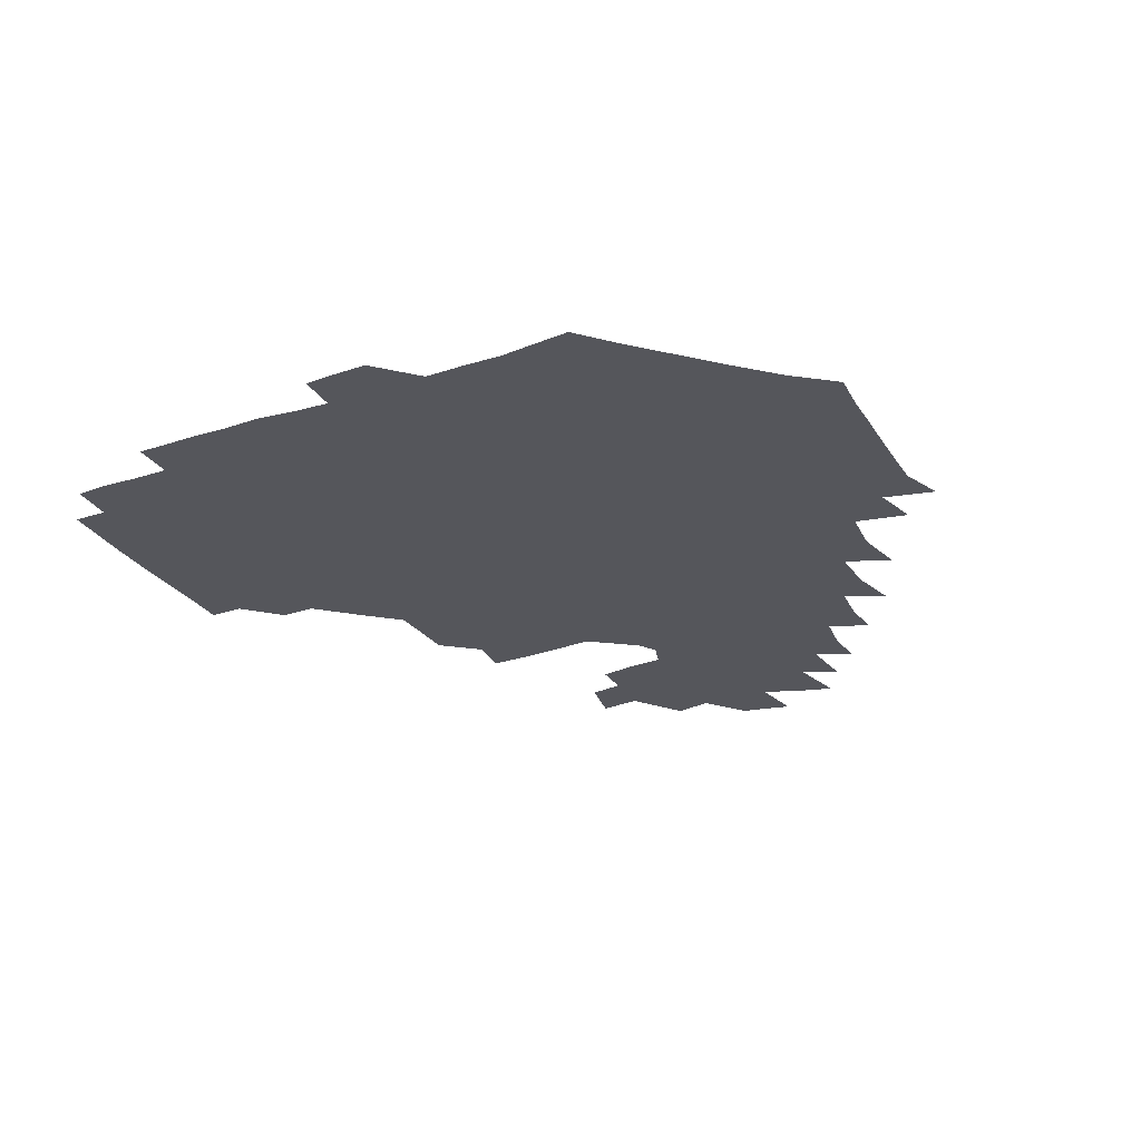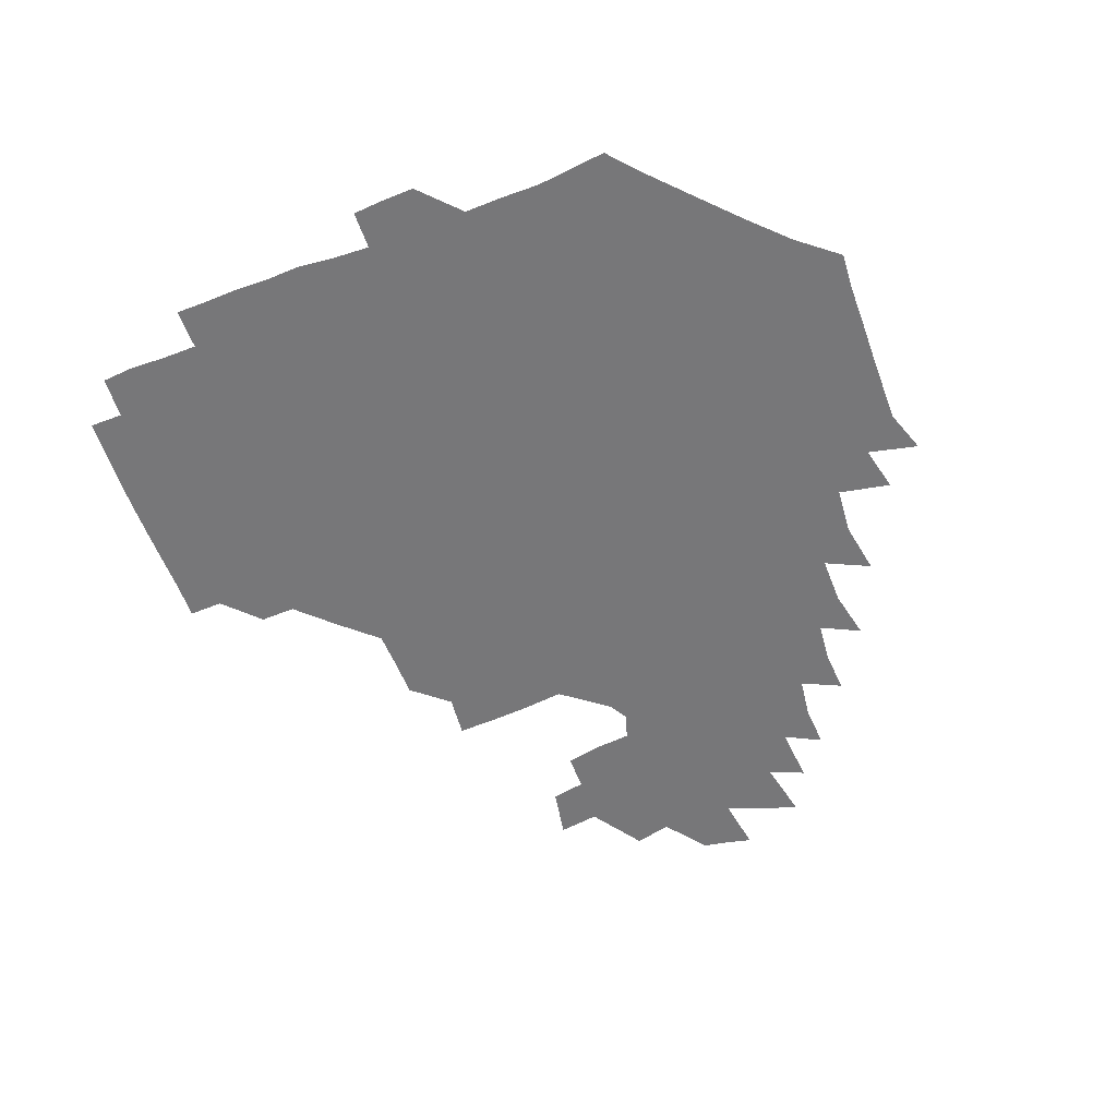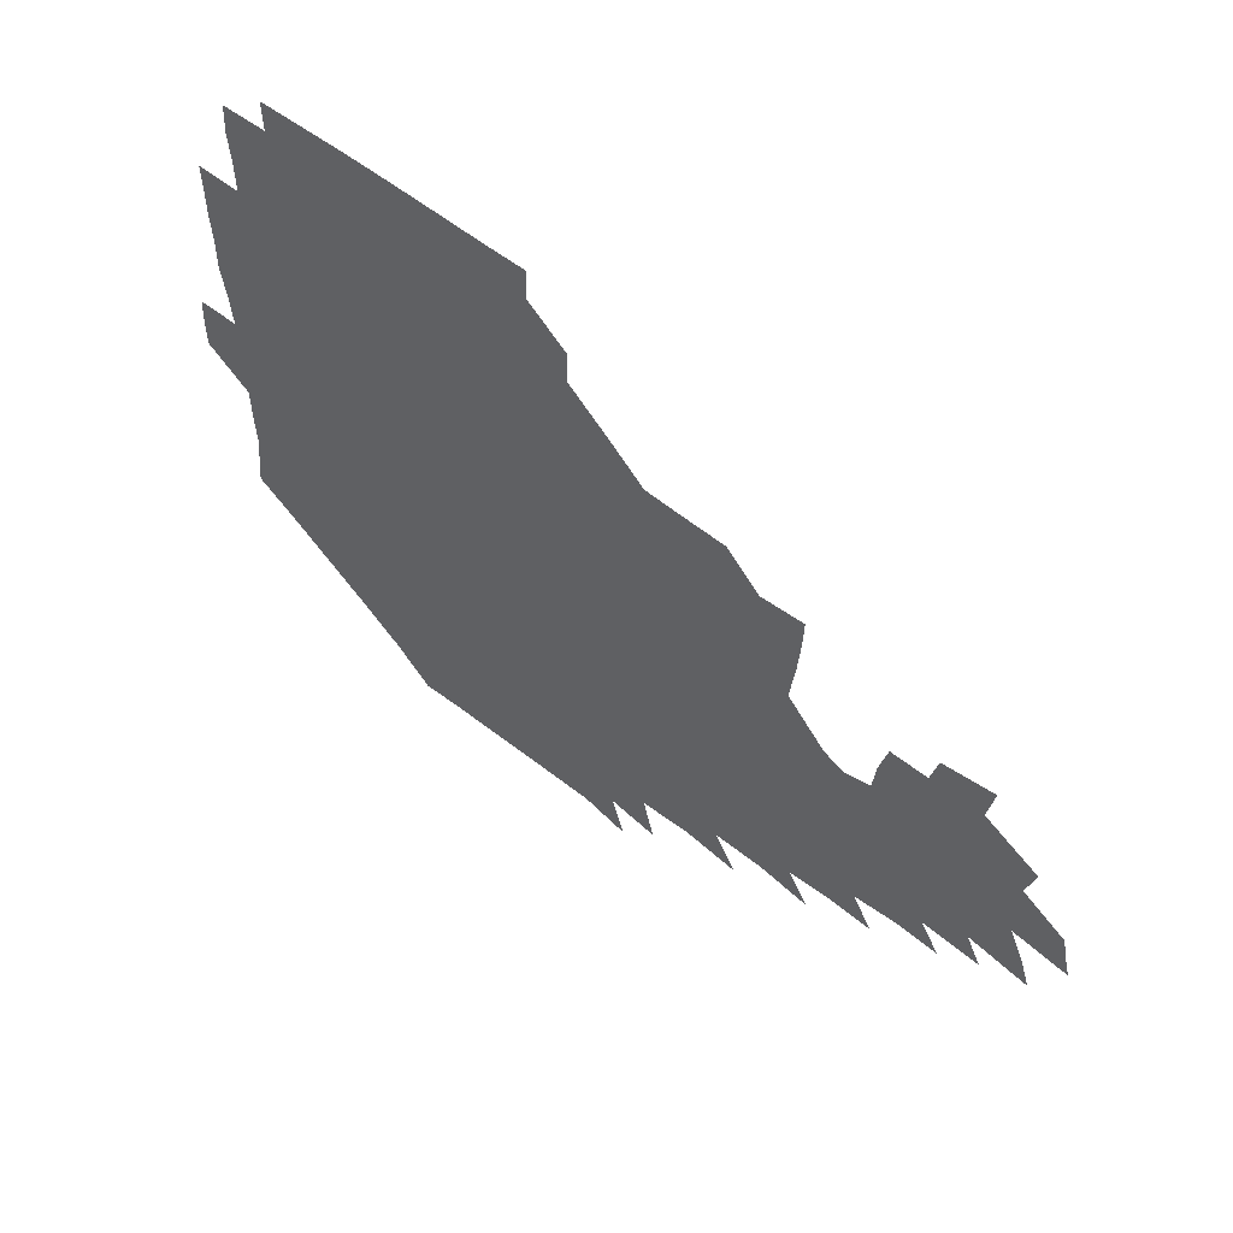
<metadata>
{"format":"obj","ext":"obj","renderer":"f3d","projection":"perspective","resolution":1024,"background":"white","views":[{"elev":-26.3,"azim":-62.9,"up":"+Z"},{"elev":-57.2,"azim":-68.5,"up":"+Z"},{"elev":60.9,"azim":38.9,"up":"+Y"}]}
</metadata>
<code>
v 191.5 256.7 0
v 191.9 270.5 0
v 192.8 283.7 0
v 205.7 178.3 0
v 207.2 192.4 0
v 208.9 208.1 0
v 208.6 224.3 0
v 208.9 240.7 0
v 208.7 255.7 0
v 209.2 270.2 0
v 208.8 284.3 0
v 208 299.7 0
v 206.2 315.4 0
v 206.7 330.5 0
v 206.2 345.4 0
v 206.6 359.4 0
v 206.6 372.1 0
v 220.8 165.5 0
v 222.4 179.8 0
v 224.8 195.1 0
v 225.9 210.3 0
v 228.2 226.1 0
v 228.7 241 0
v 226.7 255.8 0
v 226.7 270.6 0
v 226.4 285.4 0
v 226 300.4 0
v 225.7 315.4 0
v 224.8 330.4 0
v 224.9 345 0
v 225.2 359 0
v 223.8 372.5 0
v 223.8 387.4 0
v 223.2 402.4 0
v 224.2 416.4 0
v 236.8 150.7 0
v 237.3 165.5 0
v 239.6 180.9 0
v 240.6 195.9 0
v 241.6 211 0
v 242.6 226.1 0
v 244.6 241.4 0
v 242.8 256 0
v 241.8 270.9 0
v 241.5 285.8 0
v 242.6 300.7 0
v 241.4 315.8 0
v 241.1 330.7 0
v 241.7 345.5 0
v 241.7 360.1 0
v 241 374.7 0
v 241.2 389.3 0
v 241.3 403.7 0
v 242 417.7 0
v 242 432 0
v 253.8 134.9 0
v 255.3 151.4 0
v 256 166.7 0
v 256.3 181.7 0
v 257.2 196.7 0
v 257.4 211.6 0
v 257.7 226.4 0
v 258.5 241.4 0
v 257.9 256.1 0
v 257.2 271 0
v 257 286 0
v 256.5 301.1 0
v 256.5 316.1 0
v 257.2 331.1 0
v 257.1 346 0
v 257.3 360.8 0
v 256.8 375.5 0
v 256.8 390.3 0
v 257.3 404.9 0
v 257.8 419.2 0
v 258.6 433.1 0
v 270.3 118.9 0
v 272.4 137.4 0
v 272.6 152.7 0
v 272.3 167.5 0
v 272.8 182.5 0
v 272.4 197.1 0
v 272.9 212 0
v 272.9 226.7 0
v 273 241.3 0
v 272.2 256.2 0
v 271.7 271.2 0
v 271.2 286.2 0
v 271.4 301.2 0
v 271.4 316.3 0
v 271.9 331.3 0
v 271.7 346.3 0
v 271.2 361.2 0
v 271.9 376.1 0
v 271.7 390.9 0
v 272.9 405.7 0
v 272.7 420 0
v 274.2 434.1 0
v 284.7 101.5 0
v 287 121.9 0
v 287.7 138.4 0
v 287.5 153.2 0
v 288.1 168.5 0
v 287.9 182.9 0
v 287.9 197.6 0
v 287.9 212.1 0
v 288.2 226.8 0
v 287.5 241.4 0
v 287 256.2 0
v 286.2 271.3 0
v 286.4 286.2 0
v 286.1 301.3 0
v 286.1 316.4 0
v 286.4 331.5 0
v 286.4 346.5 0
v 286.7 361.5 0
v 286.5 376.5 0
v 287.1 391.5 0
v 287.1 406.1 0
v 287.9 420.7 0
v 288.5 434.7 0
v 300.7 102.8 0
v 302.3 123.5 0
v 302.5 139.1 0
v 302.3 153.8 0
v 302.5 168.8 0
v 302.6 183.4 0
v 302.1 197.6 0
v 302.9 212.5 0
v 303.3 226.9 0
v 302.4 241.4 0
v 301.6 256.2 0
v 301.1 271.2 0
v 301.1 286.2 0
v 300.8 301.4 0
v 301.2 316.5 0
v 301 331.6 0
v 301.2 346.7 0
v 301.3 361.7 0
v 301.2 376.6 0
v 301.6 391.7 0
v 301.5 406.3 0
v 302.4 421 0
v 303.1 435.1 0
v 317.2 103.2 0
v 317.1 123.4 0
v 316.8 139.2 0
v 316.8 154.3 0
v 316.9 169.3 0
v 316.9 183.8 0
v 317 198.3 0
v 317.3 212.7 0
v 317.7 227.1 0
v 317.2 241.2 0
v 316.6 255.9 0
v 315.9 271.2 0
v 315.7 286.4 0
v 315.6 301.6 0
v 315.7 316.6 0
v 315.8 331.7 0
v 315.8 346.7 0
v 316 361.7 0
v 316 376.7 0
v 316.3 391.9 0
v 316.6 406.6 0
v 317 421.1 0
v 317.6 435.3 0
v 333.9 103.8 0
v 332.1 123.2 0
v 331.4 138.9 0
v 331 154.5 0
v 331 169.8 0
v 331 184 0
v 331.1 198.5 0
v 331.2 212.8 0
v 331.6 227.2 0
v 331.4 241.3 0
v 331.2 255.7 0
v 330.6 271.1 0
v 330.3 286.9 0
v 330.3 301.7 0
v 330.5 316.6 0
v 330.6 331.7 0
v 330.7 346.8 0
v 330.8 361.8 0
v 331 376.8 0
v 331.1 391.9 0
v 331.4 406.7 0
v 331.8 421.3 0
v 332.2 435.5 0
v 350.4 104.2 0
v 347.4 123 0
v 346 139.4 0
v 345.5 154.3 0
v 345.1 169.8 0
v 345 184.2 0
v 345.1 198.7 0
v 345.2 213.2 0
v 345.3 227.3 0
v 345.5 241.4 0
v 345.4 255.8 0
v 345.2 271 0
v 344.9 286.7 0
v 345 301.6 0
v 345.3 316.5 0
v 345.6 331.5 0
v 345.6 346.7 0
v 345.9 361.7 0
v 346.2 376.7 0
v 346.4 391.8 0
v 346.3 407 0
v 346.9 421.6 0
v 347.3 436.2 0
v 366.3 104.4 0
v 362.9 122.6 0
v 360.9 139.6 0
v 359.9 154.7 0
v 359 170.3 0
v 359.2 184.1 0
v 359.1 198.8 0
v 359.1 213.3 0
v 359.1 227.8 0
v 359.3 241.6 0
v 359.5 255.8 0
v 359.6 270.9 0
v 359.8 286 0
v 359.9 301.1 0
v 360.2 316.1 0
v 360.6 331.4 0
v 360.8 346.4 0
v 361.2 361.5 0
v 361.7 376.6 0
v 362 391.8 0
v 362.4 406.9 0
v 384.6 98.36 0
v 379.4 119.9 0
v 376 140 0
v 374.3 155.3 0
v 373.4 170.3 0
v 372.8 185.3 0
v 372.9 199.1 0
v 372.6 214 0
v 372.7 228 0
v 372.8 241.8 0
v 373.4 256 0
v 373.9 270.6 0
v 374.3 285.3 0
v 374.7 300.3 0
v 375.1 315.6 0
v 375.5 331 0
v 376.1 346.1 0
v 376.6 361.1 0
v 377.5 376.2 0
v 399.2 115.6 0
v 394.5 137.8 0
v 389.3 156 0
v 387.8 170.8 0
v 387.2 185.3 0
v 386.4 200.1 0
v 385.8 214.6 0
v 385.9 228.4 0
v 386.3 242.1 0
v 387 256 0
v 387.7 270.3 0
v 388.3 284.8 0
v 389.1 299.9 0
v 389.7 315.1 0
v 390.4 330.5 0
v 391.1 345.5 0
v 392.3 360.3 0
v 414.5 139.9 0
v 407.4 156.1 0
v 404.5 170.2 0
v 403 184.8 0
v 401.1 199.8 0
v 400.1 214.3 0
v 400.9 228 0
v 400.7 242.2 0
v 400.8 256.2 0
v 401.6 270.3 0
v 402.5 284.8 0
v 403.2 299.4 0
v 404.4 314.7 0
v 405 329.7 0
v 406.1 344.8 0
v 408.3 360 0
v 437.4 136.2 0
v 428.1 155.3 0
v 421.4 170.4 0
v 419.9 184.1 0
v 416.8 199.4 0
v 413.9 214.7 0
v 414.5 228.2 0
v 414.8 242.2 0
v 415.6 256.2 0
v 416.1 270.3 0
v 416.6 284.5 0
v 417.6 298.9 0
v 419.4 314.2 0
v 420 329.2 0
v 421.5 344.4 0
v 424.4 360.1 0
v 448.9 155.4 0
v 442.5 169.4 0
v 438.5 183.3 0
v 434.3 198.5 0
v 429.5 214.5 0
v 428.3 228.4 0
v 428.3 242.1 0
v 429.9 255.9 0
v 430.5 269.8 0
v 431 283.8 0
v 433.4 298.1 0
v 435.2 313.7 0
v 436.4 329.4 0
v 438.1 344.4 0
v 470.1 151.1 0
v 461.5 168 0
v 455.6 183 0
v 452.3 197.1 0
v 447.1 213.3 0
v 444 227.9 0
v 443.9 241.5 0
v 445.2 255.1 0
v 445.6 268.7 0
v 448.5 282 0
v 452.4 295.2 0
v 454.3 314.2 0
v 455.4 331.5 0
v 455.7 346.4 0
v 479.3 170 0
v 472.1 184.6 0
v 466.9 198.7 0
v 463.9 212.5 0
v 459.8 227.4 0
v 458.5 240.7 0
v 460.7 253 0
v 463.5 264.9 0
v 468.6 274.8 0
v 496.9 169 0
v 488.8 186 0
v 482.4 200.3 0
v 476.6 214.9 0
v 473.6 227.9 0
v 471.8 240.5 0
v 472.1 251.7 0
v 473.8 261.9 0
v 476.9 270.3 0
v 506.2 188.6 0
v 499.6 201.7 0
v 494.9 215.1 0
v 490.5 227.8 0
v 488.5 240 0
v 487 251.6 0
v 486.8 262.4 0
v 487.7 273.9 0
v 488.9 289.2 0
v 492 304.7 0
v 524.3 187.8 0
v 516.1 203.4 0
v 513.7 215.7 0
v 508.6 228.4 0
v 506.2 240.9 0
v 505.4 253.7 0
v 505.3 266.5 0
v 504.6 279 0
v 505.3 291.6 0
v 507.2 305 0
v 509.9 319.5 0
v 540.3 201.8 0
v 533.8 216.9 0
v 530.1 229.1 0
v 527 241.9 0
v 525.5 254.2 0
v 524.8 266.9 0
v 524.7 280 0
v 527.3 293.2 0
v 528.6 306.3 0
v 531 323.7 0
v 559 212 0
v 554.7 226.1 0
v 548 243.1 0
v 546.7 253.6 0
v 546.3 264.6 0
v 547.8 275.3 0
v 551.3 291.1 0
v 570.9 239.8 0
v 568.3 250.6 0
v 566.1 261.8 0
f 8 9 1
f 1 9 2
f 9 10 2
f 2 10 3
f 10 11 3
f 18 19 4
f 4 19 5
f 19 20 5
f 5 20 6
f 20 21 6
f 6 21 7
f 21 22 7
f 7 22 8
f 22 23 8
f 8 23 9
f 23 24 9
f 9 24 10
f 24 25 10
f 10 25 11
f 25 26 11
f 11 26 12
f 26 27 12
f 12 27 13
f 27 28 13
f 13 28 14
f 28 29 14
f 14 29 15
f 29 30 15
f 15 30 16
f 30 31 16
f 16 31 17
f 31 32 17
f 36 37 18
f 18 37 19
f 37 38 19
f 19 38 20
f 38 39 20
f 20 39 21
f 39 40 21
f 21 40 22
f 40 41 22
f 22 41 23
f 41 42 23
f 23 42 24
f 42 43 24
f 24 43 25
f 43 44 25
f 25 44 26
f 44 45 26
f 26 45 27
f 45 46 27
f 27 46 28
f 46 47 28
f 28 47 29
f 47 48 29
f 29 48 30
f 48 49 30
f 30 49 31
f 49 50 31
f 31 50 32
f 50 51 32
f 32 51 33
f 51 52 33
f 33 52 34
f 52 53 34
f 34 53 35
f 53 54 35
f 56 57 36
f 36 57 37
f 57 58 37
f 37 58 38
f 58 59 38
f 38 59 39
f 59 60 39
f 39 60 40
f 60 61 40
f 40 61 41
f 61 62 41
f 41 62 42
f 62 63 42
f 42 63 43
f 63 64 43
f 43 64 44
f 64 65 44
f 44 65 45
f 65 66 45
f 45 66 46
f 66 67 46
f 46 67 47
f 67 68 47
f 47 68 48
f 68 69 48
f 48 69 49
f 69 70 49
f 49 70 50
f 70 71 50
f 50 71 51
f 71 72 51
f 51 72 52
f 72 73 52
f 52 73 53
f 73 74 53
f 53 74 54
f 74 75 54
f 54 75 55
f 75 76 55
f 77 78 56
f 56 78 57
f 78 79 57
f 57 79 58
f 79 80 58
f 58 80 59
f 80 81 59
f 59 81 60
f 81 82 60
f 60 82 61
f 82 83 61
f 61 83 62
f 83 84 62
f 62 84 63
f 84 85 63
f 63 85 64
f 85 86 64
f 64 86 65
f 86 87 65
f 65 87 66
f 87 88 66
f 66 88 67
f 88 89 67
f 67 89 68
f 89 90 68
f 68 90 69
f 90 91 69
f 69 91 70
f 91 92 70
f 70 92 71
f 92 93 71
f 71 93 72
f 93 94 72
f 72 94 73
f 94 95 73
f 73 95 74
f 95 96 74
f 74 96 75
f 96 97 75
f 75 97 76
f 97 98 76
f 99 100 77
f 77 100 78
f 100 101 78
f 78 101 79
f 101 102 79
f 79 102 80
f 102 103 80
f 80 103 81
f 103 104 81
f 81 104 82
f 104 105 82
f 82 105 83
f 105 106 83
f 83 106 84
f 106 107 84
f 84 107 85
f 107 108 85
f 85 108 86
f 108 109 86
f 86 109 87
f 109 110 87
f 87 110 88
f 110 111 88
f 88 111 89
f 111 112 89
f 89 112 90
f 112 113 90
f 90 113 91
f 113 114 91
f 91 114 92
f 114 115 92
f 92 115 93
f 115 116 93
f 93 116 94
f 116 117 94
f 94 117 95
f 117 118 95
f 95 118 96
f 118 119 96
f 96 119 97
f 119 120 97
f 97 120 98
f 120 121 98
f 99 122 100
f 122 123 100
f 100 123 101
f 123 124 101
f 101 124 102
f 124 125 102
f 102 125 103
f 125 126 103
f 103 126 104
f 126 127 104
f 104 127 105
f 127 128 105
f 105 128 106
f 128 129 106
f 106 129 107
f 129 130 107
f 107 130 108
f 130 131 108
f 108 131 109
f 131 132 109
f 109 132 110
f 132 133 110
f 110 133 111
f 133 134 111
f 111 134 112
f 134 135 112
f 112 135 113
f 135 136 113
f 113 136 114
f 136 137 114
f 114 137 115
f 137 138 115
f 115 138 116
f 138 139 116
f 116 139 117
f 139 140 117
f 117 140 118
f 140 141 118
f 118 141 119
f 141 142 119
f 119 142 120
f 142 143 120
f 120 143 121
f 143 144 121
f 122 145 123
f 145 146 123
f 123 146 124
f 146 147 124
f 124 147 125
f 147 148 125
f 125 148 126
f 148 149 126
f 126 149 127
f 149 150 127
f 127 150 128
f 150 151 128
f 128 151 129
f 151 152 129
f 129 152 130
f 152 153 130
f 130 153 131
f 153 154 131
f 131 154 132
f 154 155 132
f 132 155 133
f 155 156 133
f 133 156 134
f 156 157 134
f 134 157 135
f 157 158 135
f 135 158 136
f 158 159 136
f 136 159 137
f 159 160 137
f 137 160 138
f 160 161 138
f 138 161 139
f 161 162 139
f 139 162 140
f 162 163 140
f 140 163 141
f 163 164 141
f 141 164 142
f 164 165 142
f 142 165 143
f 165 166 143
f 143 166 144
f 166 167 144
f 145 168 146
f 168 169 146
f 146 169 147
f 169 170 147
f 147 170 148
f 170 171 148
f 148 171 149
f 171 172 149
f 149 172 150
f 172 173 150
f 150 173 151
f 173 174 151
f 151 174 152
f 174 175 152
f 152 175 153
f 175 176 153
f 153 176 154
f 176 177 154
f 154 177 155
f 177 178 155
f 155 178 156
f 178 179 156
f 156 179 157
f 179 180 157
f 157 180 158
f 180 181 158
f 158 181 159
f 181 182 159
f 159 182 160
f 182 183 160
f 160 183 161
f 183 184 161
f 161 184 162
f 184 185 162
f 162 185 163
f 185 186 163
f 163 186 164
f 186 187 164
f 164 187 165
f 187 188 165
f 165 188 166
f 188 189 166
f 166 189 167
f 189 190 167
f 168 191 169
f 191 192 169
f 169 192 170
f 192 193 170
f 170 193 171
f 193 194 171
f 171 194 172
f 194 195 172
f 172 195 173
f 195 196 173
f 173 196 174
f 196 197 174
f 174 197 175
f 197 198 175
f 175 198 176
f 198 199 176
f 176 199 177
f 199 200 177
f 177 200 178
f 200 201 178
f 178 201 179
f 201 202 179
f 179 202 180
f 202 203 180
f 180 203 181
f 203 204 181
f 181 204 182
f 204 205 182
f 182 205 183
f 205 206 183
f 183 206 184
f 206 207 184
f 184 207 185
f 207 208 185
f 185 208 186
f 208 209 186
f 186 209 187
f 209 210 187
f 187 210 188
f 210 211 188
f 188 211 189
f 211 212 189
f 189 212 190
f 212 213 190
f 191 214 192
f 214 215 192
f 192 215 193
f 215 216 193
f 193 216 194
f 216 217 194
f 194 217 195
f 217 218 195
f 195 218 196
f 218 219 196
f 196 219 197
f 219 220 197
f 197 220 198
f 220 221 198
f 198 221 199
f 221 222 199
f 199 222 200
f 222 223 200
f 200 223 201
f 223 224 201
f 201 224 202
f 224 225 202
f 202 225 203
f 225 226 203
f 203 226 204
f 226 227 204
f 204 227 205
f 227 228 205
f 205 228 206
f 228 229 206
f 206 229 207
f 229 230 207
f 207 230 208
f 230 231 208
f 208 231 209
f 231 232 209
f 209 232 210
f 232 233 210
f 210 233 211
f 233 234 211
f 211 234 212
f 214 235 215
f 235 236 215
f 215 236 216
f 236 237 216
f 216 237 217
f 237 238 217
f 217 238 218
f 238 239 218
f 218 239 219
f 239 240 219
f 219 240 220
f 240 241 220
f 220 241 221
f 241 242 221
f 221 242 222
f 242 243 222
f 222 243 223
f 243 244 223
f 223 244 224
f 244 245 224
f 224 245 225
f 245 246 225
f 225 246 226
f 246 247 226
f 226 247 227
f 247 248 227
f 227 248 228
f 248 249 228
f 228 249 229
f 249 250 229
f 229 250 230
f 250 251 230
f 230 251 231
f 251 252 231
f 231 252 232
f 252 253 232
f 232 253 233
f 236 254 237
f 254 255 237
f 237 255 238
f 255 256 238
f 238 256 239
f 256 257 239
f 239 257 240
f 257 258 240
f 240 258 241
f 258 259 241
f 241 259 242
f 259 260 242
f 242 260 243
f 260 261 243
f 243 261 244
f 261 262 244
f 244 262 245
f 262 263 245
f 245 263 246
f 263 264 246
f 246 264 247
f 264 265 247
f 247 265 248
f 265 266 248
f 248 266 249
f 266 267 249
f 249 267 250
f 267 268 250
f 250 268 251
f 268 269 251
f 251 269 252
f 269 270 252
f 252 270 253
f 255 271 256
f 271 272 256
f 256 272 257
f 272 273 257
f 257 273 258
f 273 274 258
f 258 274 259
f 274 275 259
f 259 275 260
f 275 276 260
f 260 276 261
f 276 277 261
f 261 277 262
f 277 278 262
f 262 278 263
f 278 279 263
f 263 279 264
f 279 280 264
f 264 280 265
f 280 281 265
f 265 281 266
f 281 282 266
f 266 282 267
f 282 283 267
f 267 283 268
f 283 284 268
f 268 284 269
f 284 285 269
f 269 285 270
f 285 286 270
f 271 287 272
f 287 288 272
f 272 288 273
f 288 289 273
f 273 289 274
f 289 290 274
f 274 290 275
f 290 291 275
f 275 291 276
f 291 292 276
f 276 292 277
f 292 293 277
f 277 293 278
f 293 294 278
f 278 294 279
f 294 295 279
f 279 295 280
f 295 296 280
f 280 296 281
f 296 297 281
f 281 297 282
f 297 298 282
f 282 298 283
f 298 299 283
f 283 299 284
f 299 300 284
f 284 300 285
f 300 301 285
f 285 301 286
f 301 302 286
f 288 303 289
f 303 304 289
f 289 304 290
f 304 305 290
f 290 305 291
f 305 306 291
f 291 306 292
f 306 307 292
f 292 307 293
f 307 308 293
f 293 308 294
f 308 309 294
f 294 309 295
f 309 310 295
f 295 310 296
f 310 311 296
f 296 311 297
f 311 312 297
f 297 312 298
f 312 313 298
f 298 313 299
f 313 314 299
f 299 314 300
f 314 315 300
f 300 315 301
f 315 316 301
f 301 316 302
f 303 317 304
f 317 318 304
f 304 318 305
f 318 319 305
f 305 319 306
f 319 320 306
f 306 320 307
f 320 321 307
f 307 321 308
f 321 322 308
f 308 322 309
f 322 323 309
f 309 323 310
f 323 324 310
f 310 324 311
f 324 325 311
f 311 325 312
f 325 326 312
f 312 326 313
f 326 327 313
f 313 327 314
f 327 328 314
f 314 328 315
f 328 329 315
f 315 329 316
f 329 330 316
f 318 331 319
f 331 332 319
f 319 332 320
f 332 333 320
f 320 333 321
f 333 334 321
f 321 334 322
f 334 335 322
f 322 335 323
f 335 336 323
f 323 336 324
f 336 337 324
f 324 337 325
f 337 338 325
f 325 338 326
f 338 339 326
f 326 339 327
f 331 340 332
f 340 341 332
f 332 341 333
f 341 342 333
f 333 342 334
f 342 343 334
f 334 343 335
f 343 344 335
f 335 344 336
f 344 345 336
f 336 345 337
f 345 346 337
f 337 346 338
f 346 347 338
f 338 347 339
f 347 348 339
f 341 349 342
f 349 350 342
f 342 350 343
f 350 351 343
f 343 351 344
f 351 352 344
f 344 352 345
f 352 353 345
f 345 353 346
f 353 354 346
f 346 354 347
f 354 355 347
f 347 355 348
f 355 356 348
f 349 359 350
f 359 360 350
f 350 360 351
f 360 361 351
f 351 361 352
f 361 362 352
f 352 362 353
f 362 363 353
f 353 363 354
f 363 364 354
f 354 364 355
f 364 365 355
f 355 365 356
f 365 366 356
f 356 366 357
f 366 367 357
f 357 367 358
f 367 368 358
f 360 370 361
f 370 371 361
f 361 371 362
f 371 372 362
f 362 372 363
f 372 373 363
f 363 373 364
f 373 374 364
f 364 374 365
f 374 375 365
f 365 375 366
f 375 376 366
f 366 376 367
f 376 377 367
f 367 377 368
f 377 378 368
f 368 378 369
f 378 379 369
f 371 380 372
f 380 381 372
f 372 381 373
f 381 382 373
f 373 382 374
f 382 383 374
f 374 383 375
f 383 384 375
f 375 384 376
f 384 385 376
f 376 385 377
f 385 386 377
f 377 386 378
f 382 387 383
f 387 388 383
f 383 388 384
f 388 389 384
f 384 389 385

</code>
